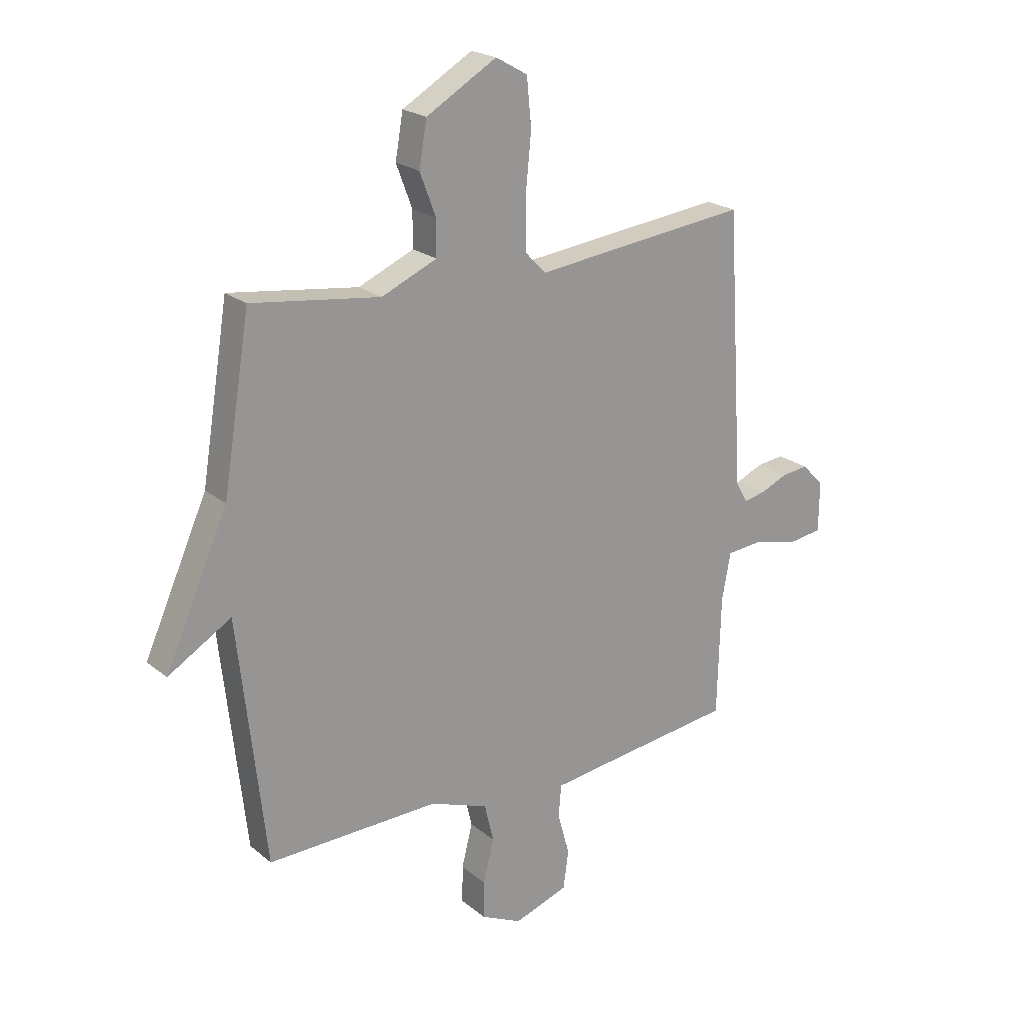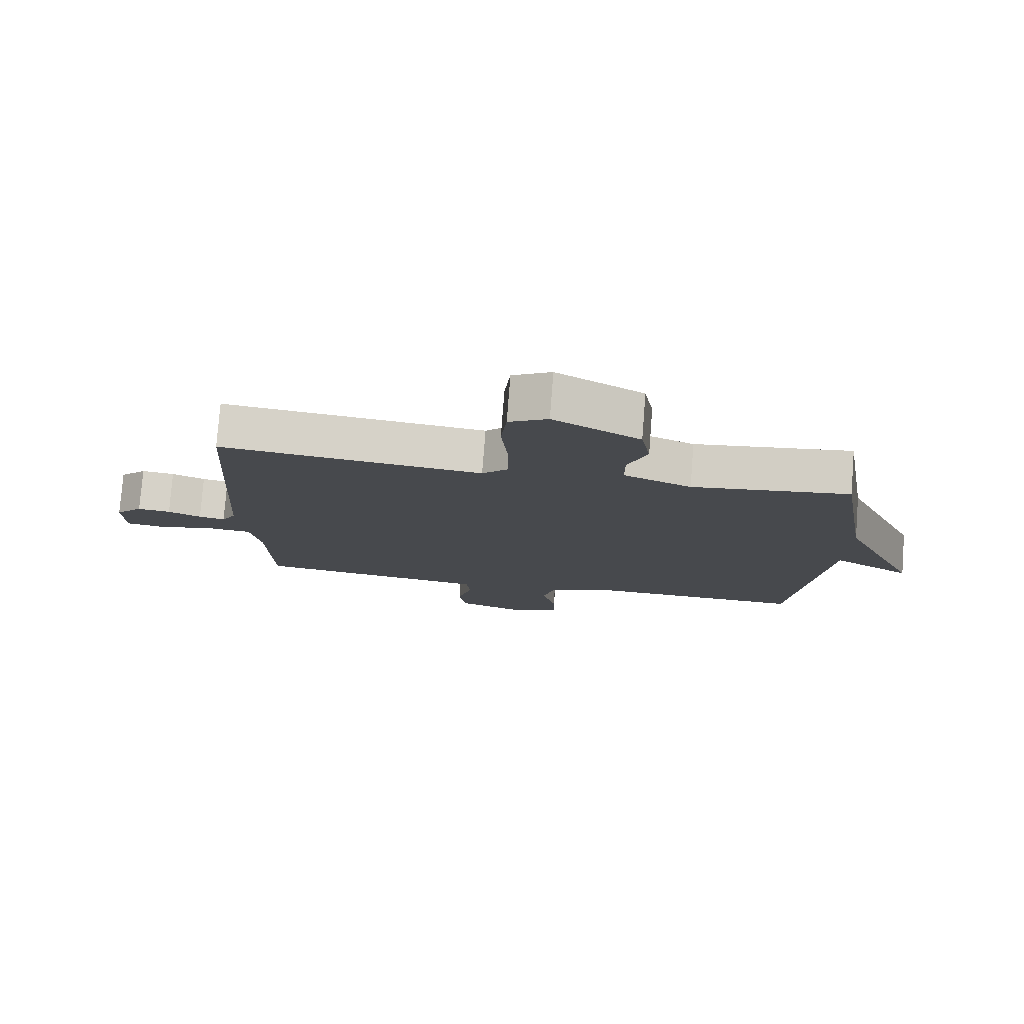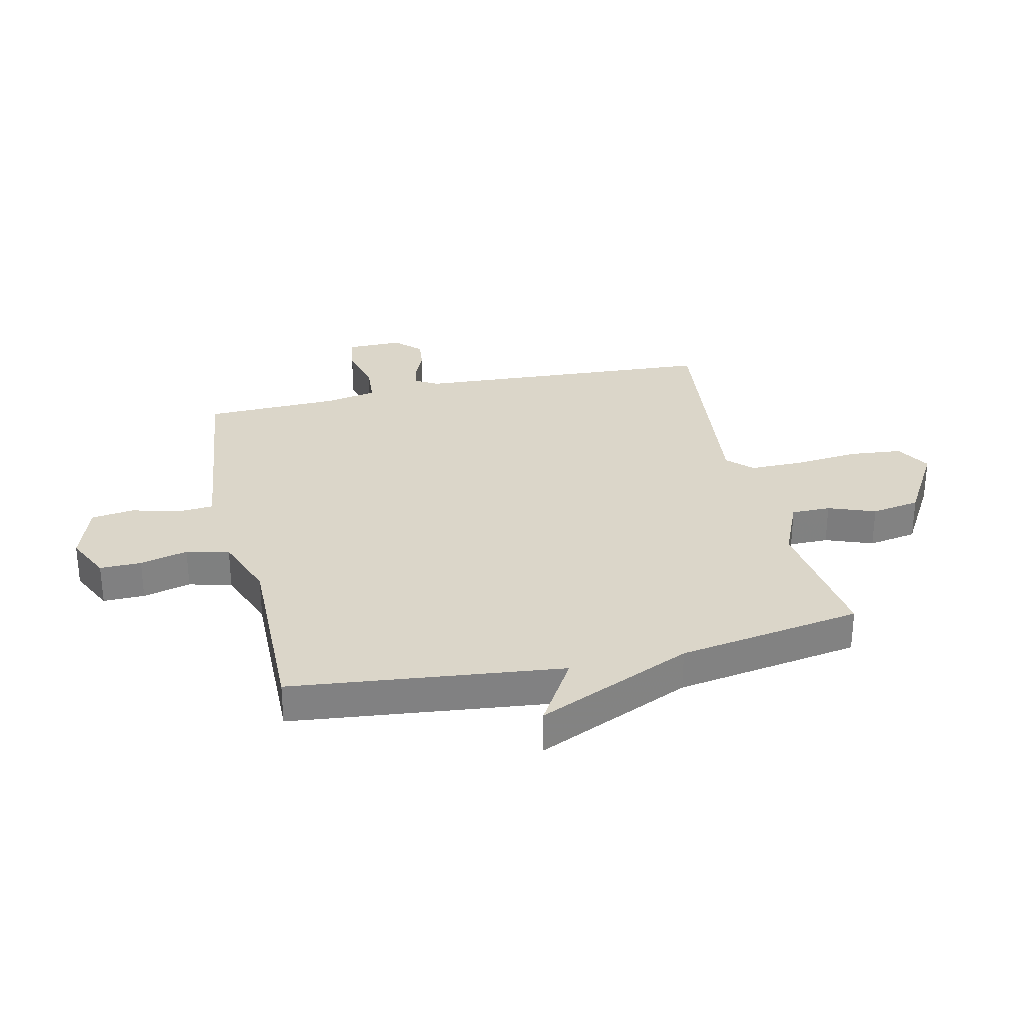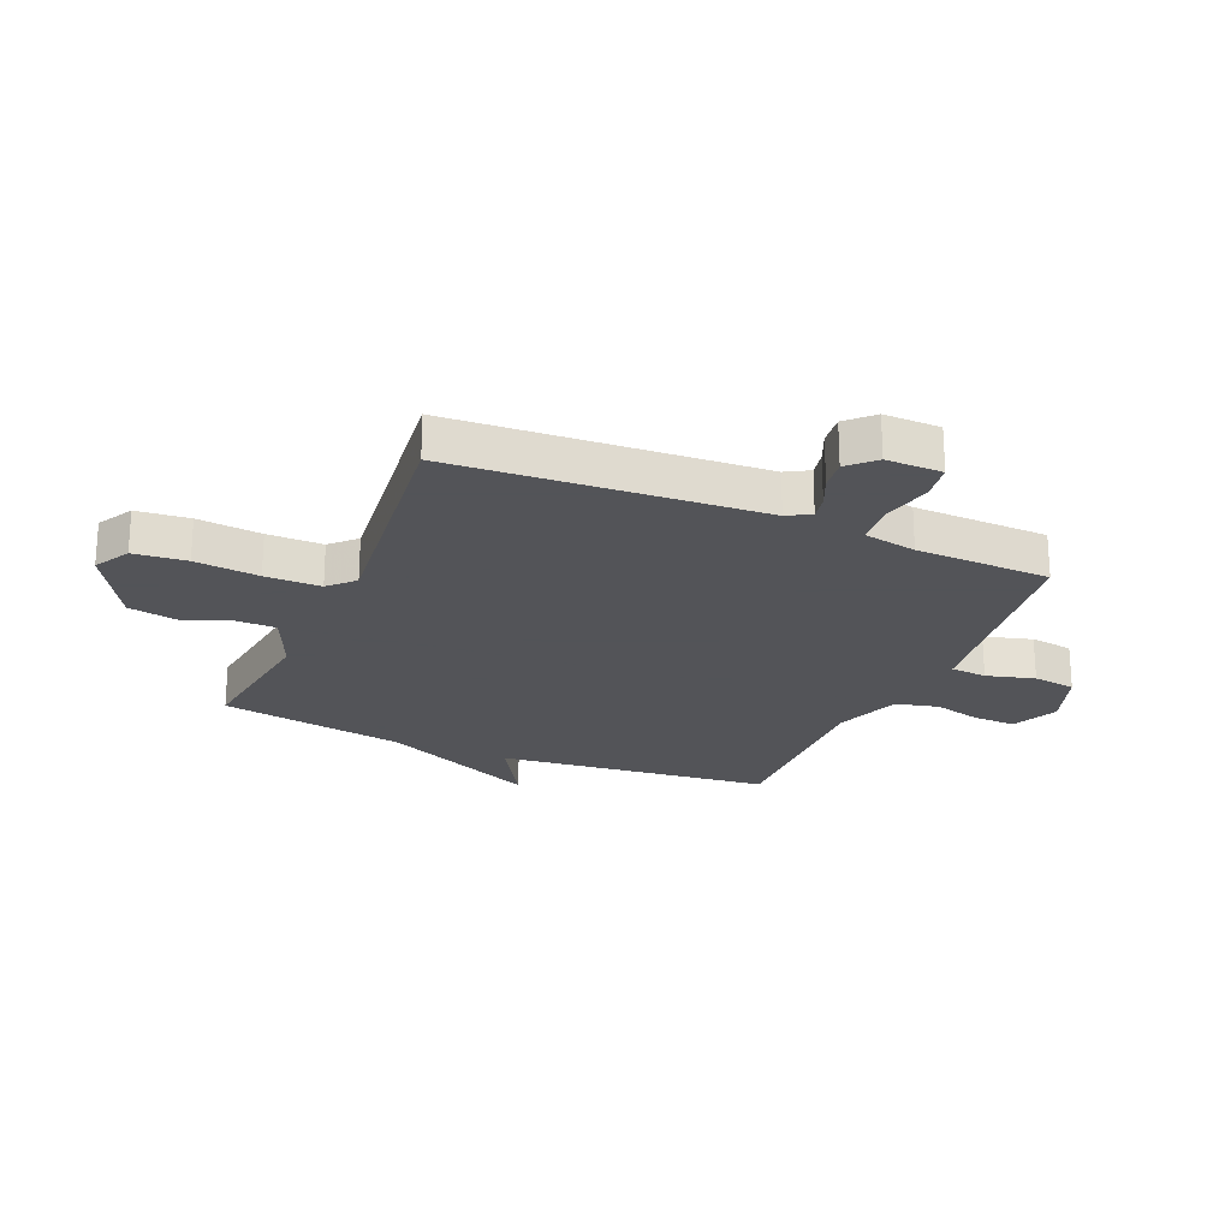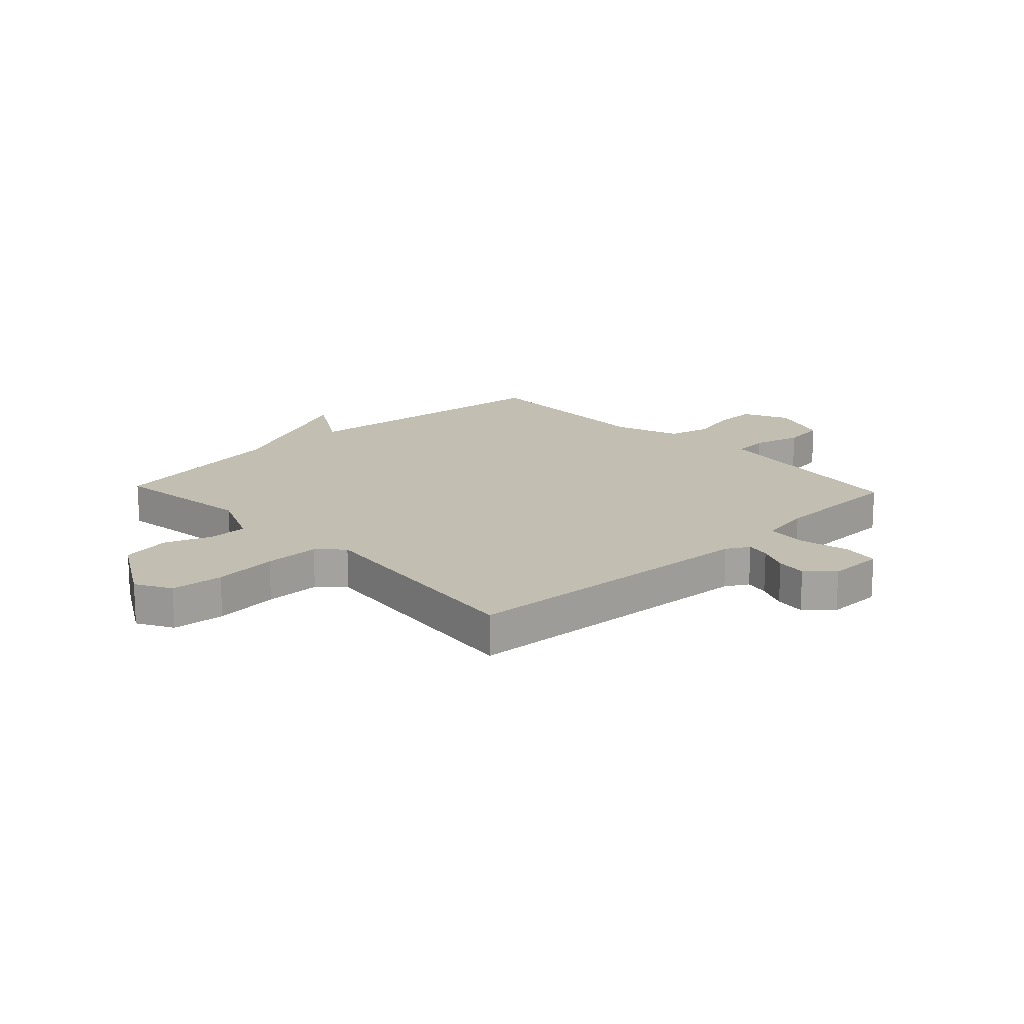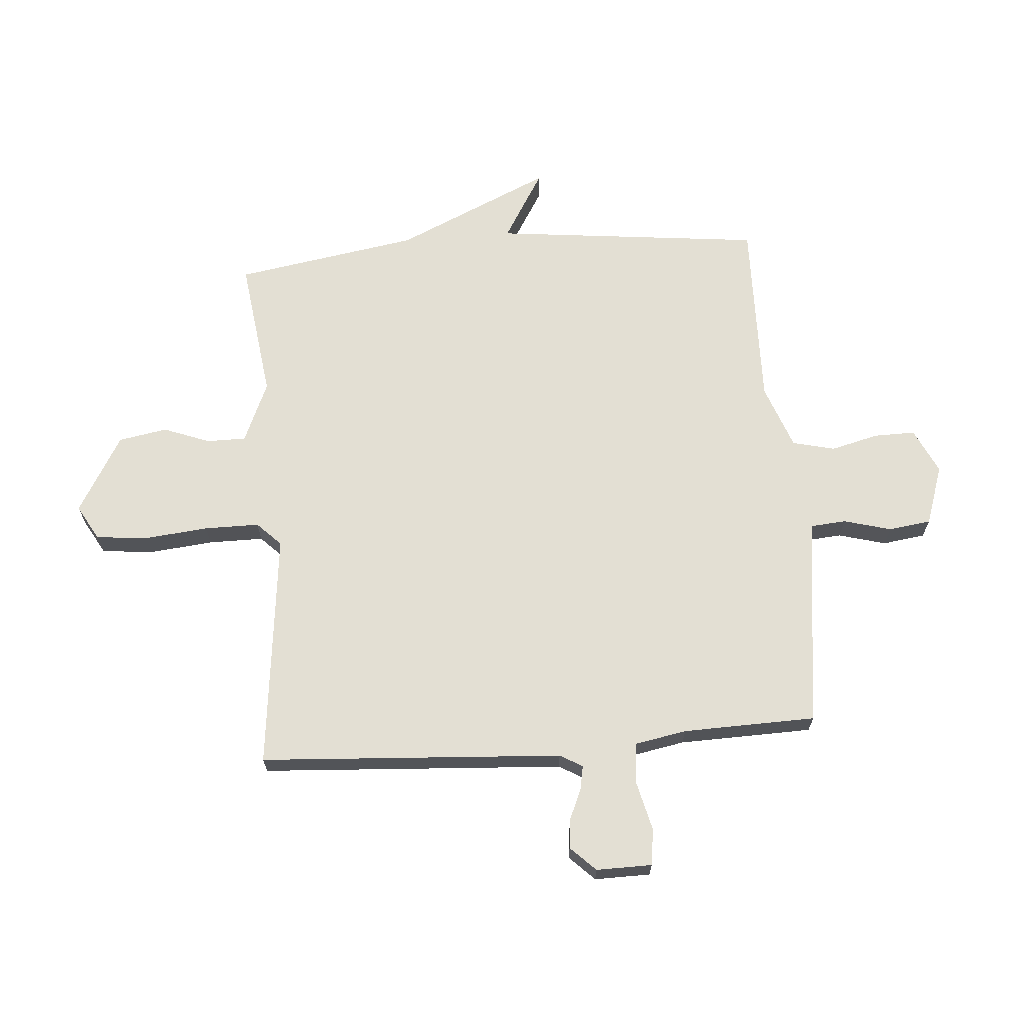
<metadata>
{"format":"obj","ext":"obj","renderer":"f3d","projection":"perspective","resolution":1024,"background":"white","views":[{"elev":21.7,"azim":-35.7,"up":"+Z"},{"elev":77.9,"azim":-175.6,"up":"+Z"},{"elev":30.0,"azim":-102.9,"up":"+Y"},{"elev":-23.4,"azim":66.9,"up":"+Y"},{"elev":17.3,"azim":46.7,"up":"+Y"},{"elev":67.0,"azim":85.5,"up":"+Y"}]}
</metadata>
<code>
v -0.5 0.07 0.5
v -0.25 0.07 0.467
v -0.142 0.07 0.514
v -0.142 0.07 0.583
v -0.173 0.07 0.665
v -0.158 0.07 0.751
v -0.021 0.07 0.831
v 0.041 0.07 0.796
v 0.05 0.07 0.704
v 0.039 0.07 0.592
v 0.039 0.07 0.495
v 0.081 0.07 0.453
v 0.5 0.07 0.5
v 0.534 0.07 -0.034
v 0.557 0.07 -0.074
v 0.599 0.07 -0.066
v 0.652 0.07 -0.043
v 0.705 0.07 -0.037
v 0.748 0.07 -0.081
v 0.747 0.07 -0.179
v 0.683 0.07 -0.188
v 0.596 0.07 -0.167
v 0.523 0.07 -0.173
v 0.506 0.07 -0.265
v 0.5 0.07 -0.5
v 0.217 0.07 -0.535
v 0.124 0.07 -0.547
v 0.119 0.07 -0.61
v 0.142 0.07 -0.694
v 0.132 0.07 -0.769
v 0.026 0.07 -0.805
v -0.054 0.07 -0.767
v -0.053 0.07 -0.694
v -0.032 0.07 -0.61
v -0.05 0.07 -0.535
v -0.164 0.07 -0.493
v -0.5 0.07 -0.5
v -0.553 0.07 -0.024
v -0.676 0.07 -0.098
v -0.553 0.07 0.176
v -0.5 0 0.5
v -0.25 0 0.467
v -0.142 0 0.514
v -0.142 0 0.583
v -0.173 0 0.665
v -0.158 0 0.751
v -0.021 0 0.831
v 0.041 0 0.796
v 0.05 0 0.704
v 0.039 0 0.592
v 0.039 0 0.495
v 0.081 0 0.453
v 0.5 0 0.5
v 0.534 0 -0.034
v 0.557 0 -0.074
v 0.599 0 -0.066
v 0.652 0 -0.043
v 0.705 0 -0.037
v 0.748 0 -0.081
v 0.747 0 -0.179
v 0.683 0 -0.188
v 0.596 0 -0.167
v 0.523 0 -0.173
v 0.506 0 -0.265
v 0.5 0 -0.5
v 0.217 0 -0.535
v 0.124 0 -0.547
v 0.119 0 -0.61
v 0.142 0 -0.694
v 0.132 0 -0.769
v 0.026 0 -0.805
v -0.054 0 -0.767
v -0.053 0 -0.694
v -0.032 0 -0.61
v -0.05 0 -0.535
v -0.164 0 -0.493
v -0.5 0 -0.5
v -0.553 0 -0.024
v -0.676 0 -0.098
v -0.553 0 0.176
f 38 39 40
f 40 1 2
f 38 40 2
f 37 38 2
f 36 37 2
f 35 36 2 3
f 34 35 3 4
f 32 33 34
f 31 32 34
f 30 31 34
f 29 30 34
f 28 29 34
f 27 28 34 4
f 26 27 4
f 24 25 26 4
f 4 5 6
f 24 4 6
f 23 24 6
f 20 21 22
f 19 20 22
f 18 19 22
f 17 18 22
f 16 17 22
f 15 16 22 23
f 14 15 23
f 12 13 14 23
f 11 12 23
f 8 9 10
f 7 8 10
f 6 7 10
f 6 10 11
f 6 11 23
f 80 79 78
f 42 41 80
f 42 80 78
f 42 78 77
f 42 77 76
f 43 42 76 75
f 44 43 75 74
f 74 73 72
f 74 72 71
f 74 71 70
f 74 70 69
f 74 69 68
f 44 74 68 67
f 44 67 66
f 44 66 65 64
f 46 45 44
f 46 44 64
f 46 64 63
f 62 61 60
f 62 60 59
f 62 59 58
f 62 58 57
f 62 57 56
f 63 62 56 55
f 63 55 54
f 63 54 53 52
f 63 52 51
f 50 49 48
f 50 48 47
f 50 47 46
f 51 50 46
f 63 51 46
f 1 41 42 2
f 2 42 43 3
f 3 43 44 4
f 4 44 45 5
f 5 45 46 6
f 6 46 47 7
f 7 47 48 8
f 8 48 49 9
f 9 49 50 10
f 10 50 51 11
f 11 51 52 12
f 12 52 53 13
f 13 53 54 14
f 14 54 55 15
f 15 55 56 16
f 16 56 57 17
f 17 57 58 18
f 18 58 59 19
f 19 59 60 20
f 20 60 61 21
f 21 61 62 22
f 22 62 63 23
f 23 63 64 24
f 24 64 65 25
f 25 65 66 26
f 26 66 67 27
f 27 67 68 28
f 28 68 69 29
f 29 69 70 30
f 30 70 71 31
f 31 71 72 32
f 32 72 73 33
f 33 73 74 34
f 34 74 75 35
f 35 75 76 36
f 36 76 77 37
f 37 77 78 38
f 38 78 79 39
f 39 79 80 40
f 40 80 41 1

</code>
